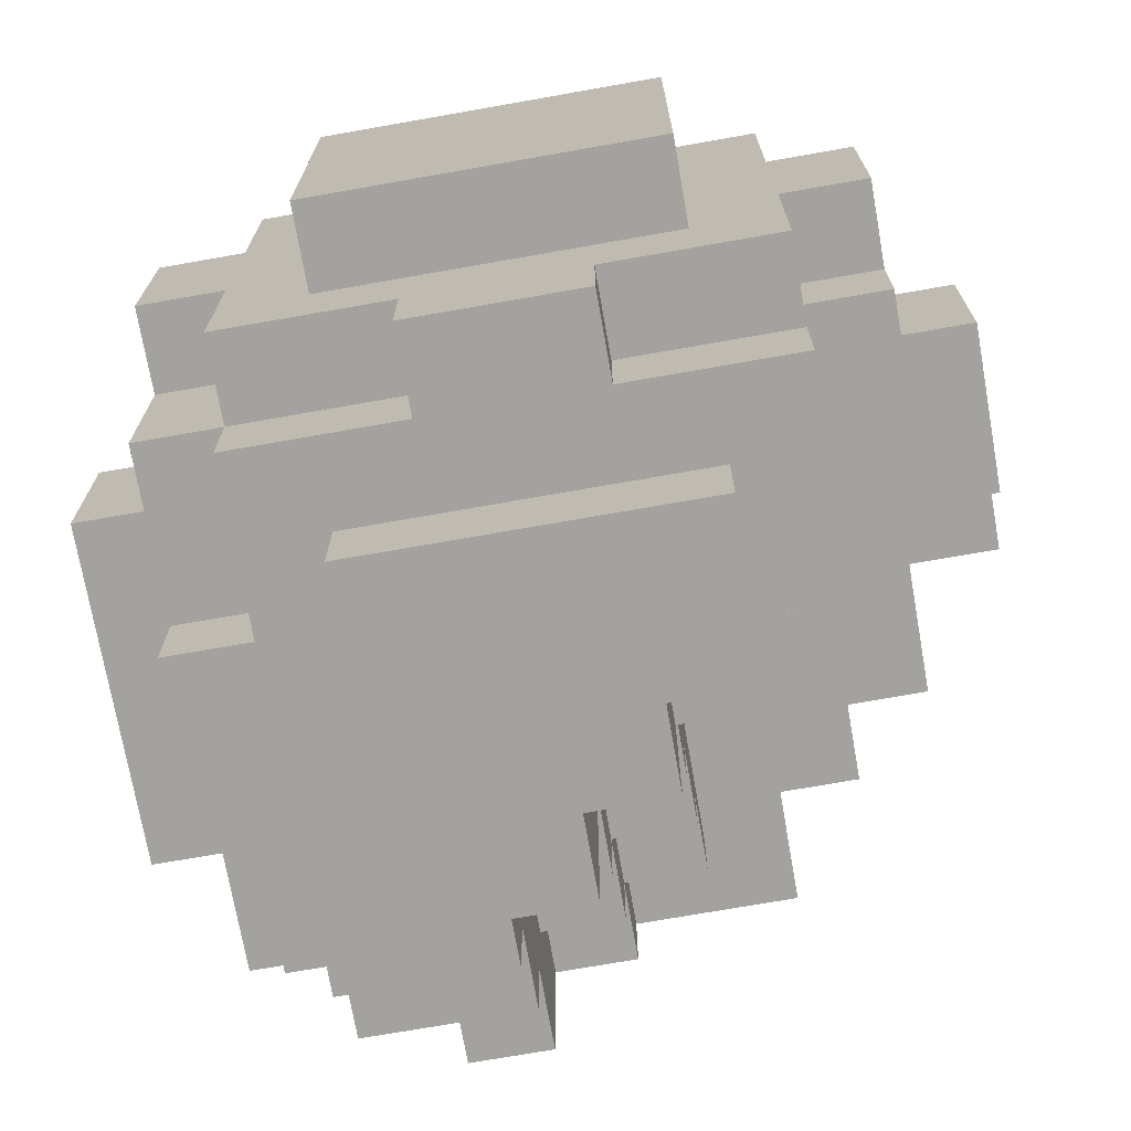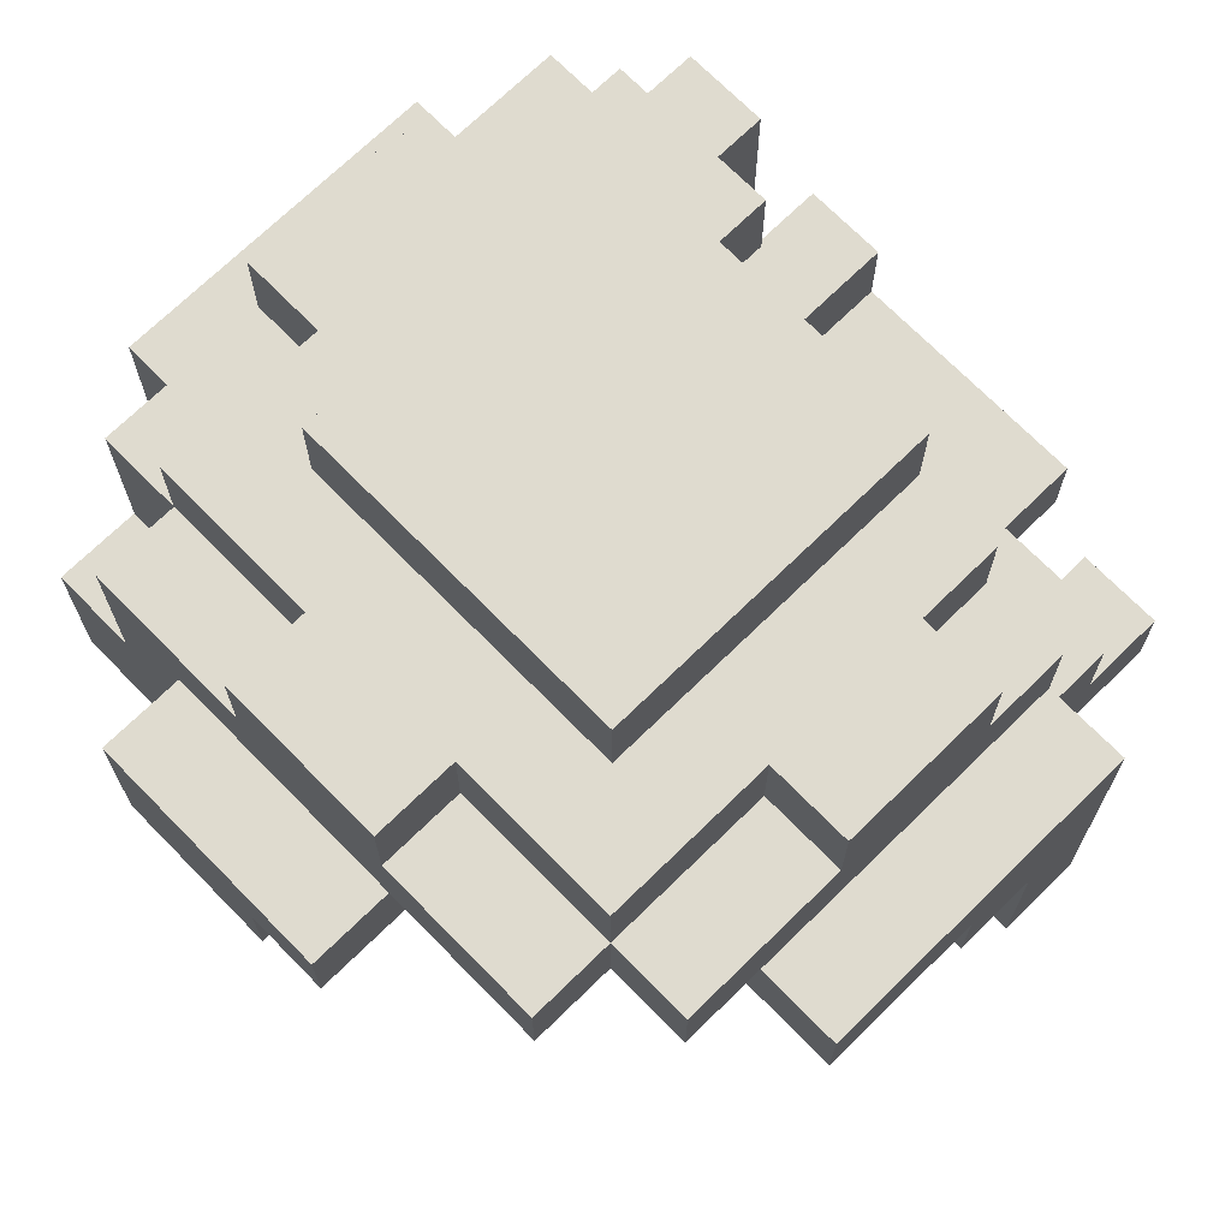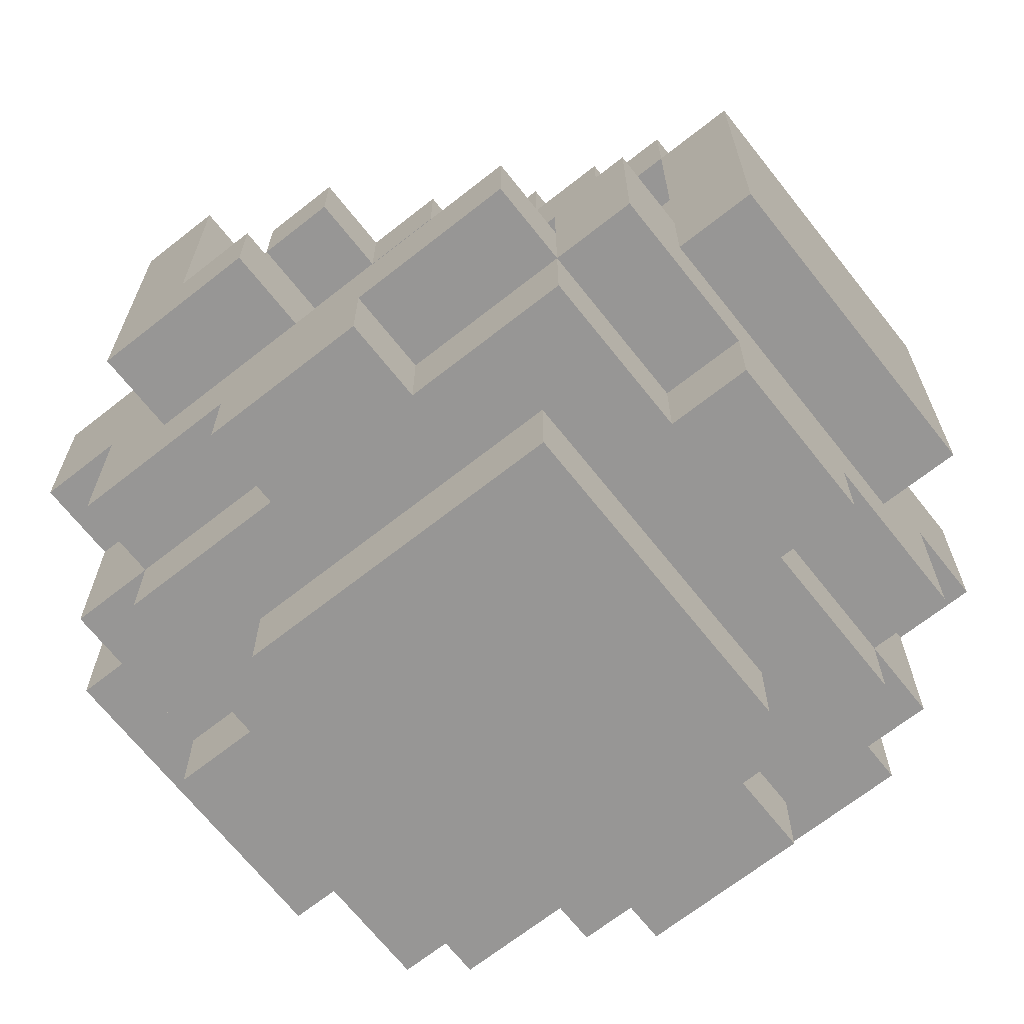
<metadata>
{"format":"obj","ext":"obj","renderer":"f3d","projection":"perspective","resolution":1024,"background":"white","views":[{"elev":-72.4,"azim":-170.0,"up":"+Y"},{"elev":70.5,"azim":-44.4,"up":"+Y"},{"elev":-68.0,"azim":128.3,"up":"+Z"}]}
</metadata>
<code>
g met1
v -15 15 -0
v -15 15 -6
v -15 18 3
v -15 18 -0
v -15 21 3
v -15 21 -6
v -12 9 -6
v -12 9 -9
v -12 12 -3
v -12 12 -6
v -12 12 -9
v -12 12 -12
v -12 15 -3
v -12 15 -6
v -12 18 -9
v -12 18 -12
v -12 21 9
v -12 21 3
v -12 21 -6
v -12 24 9
v -12 24 3
v -12 24 -3
v -12 24 -9
v -12 27 3
v -12 27 -3
v -9 3 -6
v -9 3 -9
v -9 6 -9
v -9 6 -12
v -9 9 -3
v -9 9 -6
v -9 9 -9
v -9 12 -0
v -9 12 -3
v -9 12 -6
v -9 12 -9
v -9 12 -12
v -9 15 3
v -9 15 -0
v -9 15 -3
v -9 18 6
v -9 18 3
v -9 18 -0
v -9 18 -9
v -9 18 -12
v -9 21 12
v -9 21 9
v -9 21 6
v -9 21 3
v -9 24 12
v -9 24 9
v -9 24 3
v -9 24 -3
v -9 24 -9
v -9 24 -12
v -9 27 9
v -9 27 3
v -9 27 -3
v -9 27 -9
v -6 0 -0
v -6 0 -6
v -6 3 -6
v -6 6 3
v -6 6 -0
v -6 9 -3
v -6 9 -6
v -6 9 -12
v -6 9 -15
v -6 12 -0
v -6 12 -3
v -6 15 6
v -6 15 3
v -6 15 -0
v -6 18 15
v -6 18 6
v -6 18 3
v -6 21 15
v -6 21 12
v -6 21 6
v -6 21 -12
v -6 21 -15
v -6 27 6
v -6 27 -6
v -6 30 6
v -6 30 -6
v -3 0 3
v -3 0 -0
v -3 3 -9
v -3 3 -12
v -3 6 3
v -3 6 -0
v -3 6 -9
v -3 6 -12
v -3 9 6
v -3 9 3
v -3 12 9
v -3 12 6
v -3 15 12
v -3 15 9
v -3 15 6
v -3 15 3
v -3 18 12
v -3 18 6
v -3 24 12
v -3 24 9
v -3 24 -9
v -3 24 -12
v -3 27 12
v -3 27 9
v -3 27 -9
v -3 27 -12
v 0 0 6
v 0 0 3
v 0 9 9
v 0 9 6
v 0 9 3
v 0 12 12
v 0 12 9
v 0 12 6
v 0 15 15
v 0 15 12
v 0 15 9
v 0 18 15
v 0 18 12
v 3 3 9
v 3 3 6
v 3 6 12
v 3 6 9
v 3 9 15
v 3 9 12
v 3 9 9
v 3 9 6
v 3 12 12
v 3 12 9
v 3 15 15
v 3 15 12
v 3 3 -9
v 3 3 -12
v 3 6 -9
v 3 6 -12
v 3 15 6
v 3 15 -0
v 3 18 9
v 3 18 6
v 3 18 -0
v 3 18 -3
v 3 24 12
v 3 24 9
v 3 24 6
v 3 24 -0
v 3 24 -3
v 3 24 -9
v 3 24 -12
v 3 27 12
v 3 27 9
v 3 27 6
v 3 27 -0
v 3 27 -9
v 3 27 -12
v 6 0 6
v 6 0 -6
v 6 3 6
v 6 3 -6
v 6 9 15
v 6 9 12
v 6 9 -12
v 6 9 -15
v 6 12 6
v 6 12 -0
v 6 15 9
v 6 15 6
v 6 15 -0
v 6 15 -3
v 6 18 12
v 6 18 9
v 6 18 6
v 6 18 -0
v 6 18 -3
v 6 18 -6
v 6 21 15
v 6 21 12
v 6 21 -12
v 6 21 -15
v 6 24 12
v 6 24 9
v 6 24 6
v 6 24 -0
v 6 24 -3
v 6 24 -6
v 6 27 9
v 6 27 6
v 6 27 -0
v 6 27 -3
v 6 27 -6
v 6 30 6
v 6 30 -6
v 9 3 9
v 9 3 3
v 9 3 -3
v 9 3 -9
v 9 6 12
v 9 6 9
v 9 6 3
v 9 6 -3
v 9 6 -9
v 9 6 -12
v 9 12 12
v 9 12 9
v 9 12 6
v 9 12 -0
v 9 12 -3
v 9 12 -9
v 9 12 -12
v 9 15 12
v 9 15 9
v 9 15 6
v 9 15 -0
v 9 15 -3
v 9 15 -6
v 9 18 12
v 9 18 9
v 9 18 -3
v 9 18 -6
v 9 18 -9
v 9 18 -12
v 9 24 -3
v 9 24 -6
v 9 24 -9
v 9 24 -12
v 9 27 -3
v 9 27 -9
v 12 3 3
v 12 3 -3
v 12 6 9
v 12 6 3
v 12 6 -3
v 12 6 -9
v 12 9 6
v 12 9 -6
v 12 12 12
v 12 12 9
v 12 12 6
v 12 12 -9
v 12 12 -12
v 12 15 12
v 12 15 9
v 12 15 -6
v 12 18 -9
v 12 18 -12
v 12 24 -6
v 12 24 -9
v 15 9 6
v 15 9 -6
v 15 12 6
v 15 12 -3
v 15 15 -3
v 15 15 -6
v -6 18 15
v -6 21 15
v 0 15 15
v 0 18 15
v 3 9 15
v 3 15 15
v 6 9 15
v 6 21 15
v -9 21 12
v -9 24 12
v -6 21 12
v -3 15 12
v -3 18 12
v -3 24 12
v -3 27 12
v 0 12 12
v 0 15 12
v 0 18 12
v 3 6 12
v 3 9 12
v 3 12 12
v 3 15 12
v 3 24 12
v 3 27 12
v 6 9 12
v 6 18 12
v 6 21 12
v 6 24 12
v 9 6 12
v 9 12 12
v 9 15 12
v 9 18 12
v 12 12 12
v 12 15 12
v -12 21 9
v -12 24 9
v -9 21 9
v -9 24 9
v -9 27 9
v -3 12 9
v -3 15 9
v -3 24 9
v -3 27 9
v 0 9 9
v 0 12 9
v 0 15 9
v 3 3 9
v 3 6 9
v 3 9 9
v 3 12 9
v 3 24 9
v 3 27 9
v 6 24 9
v 6 27 9
v 9 3 9
v 9 6 9
v 9 12 9
v 12 6 9
v 12 12 9
v -9 18 6
v -9 21 6
v -6 15 6
v -6 18 6
v -6 21 6
v -6 27 6
v -6 30 6
v -3 9 6
v -3 12 6
v -3 15 6
v -3 18 6
v 0 0 6
v 0 9 6
v 0 12 6
v 3 3 6
v 3 9 6
v 6 0 6
v 6 3 6
v 6 27 6
v 6 30 6
v 12 9 6
v 12 12 6
v 15 9 6
v 15 12 6
v -15 18 3
v -15 21 3
v -12 21 3
v -12 24 3
v -12 27 3
v -9 15 3
v -9 18 3
v -9 21 3
v -9 24 3
v -9 27 3
v -6 6 3
v -6 15 3
v -6 18 3
v -3 0 3
v -3 6 3
v -3 9 3
v -3 15 3
v 0 0 3
v 0 9 3
v 9 3 3
v 9 6 3
v 12 3 3
v 12 6 3
v -15 15 -0
v -15 18 -0
v -9 12 -0
v -9 15 -0
v -9 18 -0
v -6 0 -0
v -6 6 -0
v -6 12 -0
v -6 15 -0
v -3 0 -0
v -3 6 -0
v 3 15 -0
v 3 18 -0
v 3 24 -0
v 3 27 -0
v 6 12 -0
v 6 15 -0
v 6 18 -0
v 6 24 -0
v 6 27 -0
v 9 12 -0
v 9 15 -0
v -12 12 -3
v -12 15 -3
v -9 9 -3
v -9 12 -3
v -9 15 -3
v -6 9 -3
v -6 12 -3
v 3 18 -3
v 3 24 -3
v 6 15 -3
v 6 18 -3
v 6 24 -3
v 6 27 -3
v 9 12 -3
v 9 15 -3
v 9 18 -3
v 9 24 -3
v 9 27 -3
v 15 12 -3
v 15 15 -3
v -12 9 -6
v -12 12 -6
v -9 3 -6
v -9 9 -6
v -9 12 -6
v -6 3 -6
v -6 9 -6
v 6 18 -6
v 6 24 -6
v 9 15 -6
v 9 18 -6
v 9 24 -6
v 12 15 -6
v 12 24 -6
v 3 18 9
v 3 24 9
v 6 15 9
v 6 18 9
v 6 24 9
v 9 12 9
v 9 15 9
v 9 18 9
v 12 12 9
v 12 15 9
v 3 15 6
v 3 18 6
v 3 24 6
v 3 27 6
v 6 12 6
v 6 15 6
v 6 18 6
v 6 24 6
v 6 27 6
v 9 12 6
v 9 15 6
v -12 24 -3
v -12 27 -3
v -9 24 -3
v -9 27 -3
v 9 3 -3
v 9 6 -3
v 12 3 -3
v 12 6 -3
v -15 15 -6
v -15 21 -6
v -12 15 -6
v -12 21 -6
v -6 0 -6
v -6 3 -6
v -6 27 -6
v -6 30 -6
v 6 0 -6
v 6 3 -6
v 6 27 -6
v 6 30 -6
v 12 9 -6
v 12 15 -6
v 15 9 -6
v 15 15 -6
v -12 9 -9
v -12 12 -9
v -12 18 -9
v -12 24 -9
v -9 3 -9
v -9 6 -9
v -9 9 -9
v -9 12 -9
v -9 18 -9
v -9 24 -9
v -9 27 -9
v -3 3 -9
v -3 6 -9
v -3 24 -9
v -3 27 -9
v 3 3 -9
v 3 6 -9
v 3 24 -9
v 3 27 -9
v 9 3 -9
v 9 6 -9
v 9 12 -9
v 9 18 -9
v 9 24 -9
v 9 27 -9
v 12 6 -9
v 12 12 -9
v 12 18 -9
v 12 24 -9
v -12 12 -12
v -12 18 -12
v -9 6 -12
v -9 12 -12
v -9 18 -12
v -9 24 -12
v -6 9 -12
v -6 21 -12
v -3 3 -12
v -3 6 -12
v -3 24 -12
v -3 27 -12
v 3 3 -12
v 3 6 -12
v 3 24 -12
v 3 27 -12
v 6 9 -12
v 6 21 -12
v 9 6 -12
v 9 12 -12
v 9 18 -12
v 9 24 -12
v 12 12 -12
v 12 18 -12
v -6 9 -15
v -6 21 -15
v 6 9 -15
v 6 21 -15
v 0 0 6
v 6 0 6
v -3 0 3
v 0 0 3
v -6 0 -0
v -3 0 -0
v -6 0 -6
v 6 0 -6
v 3 3 9
v 9 3 9
v 3 3 6
v 6 3 6
v 9 3 3
v 12 3 3
v 9 3 -3
v 12 3 -3
v -9 3 -6
v -6 3 -6
v 6 3 -6
v -9 3 -9
v -3 3 -9
v 3 3 -9
v 9 3 -9
v -3 3 -12
v 3 3 -12
v 3 6 12
v 9 6 12
v 3 6 9
v 9 6 9
v 12 6 9
v -6 6 3
v -3 6 3
v 9 6 3
v 12 6 3
v -6 6 -0
v -3 6 -0
v 9 6 -3
v 12 6 -3
v -9 6 -9
v -3 6 -9
v 3 6 -9
v 9 6 -9
v 12 6 -9
v -9 6 -12
v -3 6 -12
v 3 6 -12
v 9 6 -12
v 3 9 15
v 6 9 15
v 3 9 12
v 6 9 12
v 0 9 9
v 3 9 9
v -3 9 6
v 0 9 6
v 3 9 6
v 12 9 6
v 15 9 6
v -3 9 3
v 0 9 3
v -9 9 -3
v -6 9 -3
v -12 9 -6
v -9 9 -6
v -6 9 -6
v 12 9 -6
v 15 9 -6
v -12 9 -9
v -9 9 -9
v -6 9 -12
v 6 9 -12
v -6 9 -15
v 6 9 -15
v 0 12 12
v 3 12 12
v 9 12 12
v 12 12 12
v -3 12 9
v 0 12 9
v 3 12 9
v 9 12 9
v 12 12 9
v -3 12 6
v 0 12 6
v -9 12 -0
v -6 12 -0
v -12 12 -3
v -9 12 -3
v -6 12 -3
v -12 12 -6
v -9 12 -6
v -12 12 -9
v -9 12 -9
v 9 12 -9
v 12 12 -9
v -12 12 -12
v -9 12 -12
v 9 12 -12
v 12 12 -12
v 0 15 15
v 3 15 15
v -3 15 12
v 0 15 12
v 3 15 12
v -3 15 9
v 0 15 9
v -6 15 6
v -3 15 6
v -9 15 3
v -6 15 3
v -3 15 3
v -15 15 -0
v -9 15 -0
v -6 15 -0
v -12 15 -3
v -9 15 -3
v -15 15 -6
v -12 15 -6
v -6 18 15
v 0 18 15
v -3 18 12
v 0 18 12
v -9 18 6
v -6 18 6
v -3 18 6
v -15 18 3
v -9 18 3
v -6 18 3
v -15 18 -0
v -9 18 -0
v -9 21 12
v -6 21 12
v -12 21 9
v -9 21 9
v -9 21 6
v -6 21 6
v -12 21 3
v -9 21 3
v 3 24 9
v 6 24 9
v 3 24 6
v 6 24 6
v 3 24 -0
v 6 24 -0
v 3 24 -3
v 6 24 -3
v 9 24 -3
v 6 24 -6
v 9 24 -6
v 3 27 6
v 6 27 6
v 3 27 -0
v 6 27 -0
v 9 12 9
v 12 12 9
v 6 12 6
v 9 12 6
v 12 12 6
v 15 12 6
v 6 12 -0
v 9 12 -0
v 9 12 -3
v 15 12 -3
v 9 15 12
v 12 15 12
v 6 15 9
v 9 15 9
v 12 15 9
v 3 15 6
v 6 15 6
v 9 15 6
v 3 15 -0
v 6 15 -0
v 9 15 -0
v 6 15 -3
v 9 15 -3
v 15 15 -3
v 9 15 -6
v 12 15 -6
v 15 15 -6
v 6 18 12
v 9 18 12
v 3 18 9
v 6 18 9
v 9 18 9
v 3 18 6
v 6 18 6
v 3 18 -0
v 6 18 -0
v 3 18 -3
v 6 18 -3
v 9 18 -3
v 6 18 -6
v 9 18 -6
v -12 18 -9
v -9 18 -9
v 9 18 -9
v 12 18 -9
v -12 18 -12
v -9 18 -12
v 9 18 -12
v 12 18 -12
v -6 21 15
v 6 21 15
v -6 21 12
v 6 21 12
v -15 21 3
v -12 21 3
v -15 21 -6
v -12 21 -6
v -6 21 -12
v 6 21 -12
v -6 21 -15
v 6 21 -15
v -9 24 12
v -3 24 12
v 3 24 12
v 6 24 12
v -12 24 9
v -9 24 9
v -3 24 9
v 3 24 9
v 6 24 9
v -12 24 3
v -9 24 3
v -12 24 -3
v -9 24 -3
v 9 24 -6
v 12 24 -6
v -12 24 -9
v -9 24 -9
v -3 24 -9
v 3 24 -9
v 9 24 -9
v 12 24 -9
v -9 24 -12
v -3 24 -12
v 3 24 -12
v 9 24 -12
v -3 27 12
v 3 27 12
v -9 27 9
v -3 27 9
v 3 27 9
v 6 27 9
v -6 27 6
v 6 27 6
v -12 27 3
v -9 27 3
v -12 27 -3
v -9 27 -3
v 6 27 -3
v 9 27 -3
v -6 27 -6
v 6 27 -6
v -9 27 -9
v -3 27 -9
v 3 27 -9
v 9 27 -9
v -3 27 -12
v 3 27 -12
v -6 30 6
v 6 30 6
v -6 30 -6
v 6 30 -6
f 4 2 1
f 5 4 3
f 6 2 4
f 6 4 5
f 10 8 7
f 11 8 10
f 13 10 9
f 13 12 11
f 13 11 10
f 14 12 13
f 15 12 14
f 16 12 15
f 19 15 14
f 20 18 17
f 20 19 18
f 21 19 20
f 22 19 21
f 23 15 19
f 23 19 22
f 24 22 21
f 25 22 24
f 28 27 26
f 31 28 26
f 31 29 28
f 32 29 31
f 34 31 30
f 35 31 34
f 36 29 32
f 37 29 36
f 39 34 33
f 40 34 39
f 42 39 38
f 43 39 42
f 48 42 41
f 49 42 48
f 50 47 46
f 51 47 50
f 54 45 44
f 55 45 54
f 56 52 51
f 57 52 56
f 58 54 53
f 59 54 58
f 62 61 60
f 64 62 60
f 65 62 64
f 65 64 63
f 66 62 65
f 69 65 63
f 70 65 69
f 72 69 63
f 73 69 72
f 75 72 71
f 76 72 75
f 77 75 74
f 78 75 77
f 79 75 78
f 80 68 67
f 81 68 80
f 84 83 82
f 85 83 84
f 90 87 86
f 91 87 90
f 92 89 88
f 93 89 92
f 97 95 94
f 99 97 96
f 100 95 97
f 100 97 99
f 101 95 100
f 102 99 98
f 102 100 99
f 103 100 102
f 108 105 104
f 109 105 108
f 110 107 106
f 111 107 110
f 115 113 112
f 116 113 115
f 118 115 114
f 119 115 118
f 121 118 117
f 122 118 121
f 123 121 120
f 124 121 123
f 128 126 125
f 130 128 127
f 131 126 128
f 131 128 130
f 132 126 131
f 133 130 129
f 133 131 130
f 134 131 133
f 135 133 129
f 136 133 135
f 137 138 139
f 139 138 140
f 141 142 144
f 144 142 145
f 143 144 148
f 145 146 148
f 144 145 148
f 148 146 149
f 149 146 150
f 150 146 151
f 147 148 154
f 154 148 155
f 149 150 156
f 156 150 157
f 152 153 158
f 158 153 159
f 160 161 162
f 162 161 163
f 168 169 171
f 171 169 172
f 164 165 174
f 170 171 175
f 175 171 176
f 172 173 177
f 177 173 178
f 164 174 180
f 174 175 180
f 180 175 181
f 166 167 182
f 182 167 183
f 181 175 184
f 184 175 185
f 178 179 188
f 188 179 189
f 185 186 190
f 190 186 191
f 187 188 192
f 192 188 193
f 193 194 195
f 192 193 195
f 191 192 195
f 195 194 196
f 197 198 202
f 202 198 203
f 199 200 204
f 204 200 205
f 201 202 207
f 207 202 208
f 205 206 212
f 212 206 213
f 208 209 215
f 215 209 216
f 210 211 217
f 217 211 218
f 214 215 220
f 220 215 221
f 218 219 222
f 222 219 223
f 224 225 228
f 228 225 229
f 226 227 230
f 227 228 230
f 230 228 231
f 232 233 235
f 235 233 236
f 234 235 238
f 236 237 238
f 235 236 238
f 238 237 239
f 234 238 241
f 241 238 242
f 239 237 243
f 240 241 245
f 245 241 246
f 243 244 247
f 239 243 247
f 247 244 248
f 248 244 249
f 247 248 250
f 250 248 251
f 252 253 254
f 254 253 255
f 255 253 256
f 256 253 257
f 261 259 258
f 263 261 260
f 264 263 262
f 265 259 261
f 265 263 264
f 265 261 263
f 268 267 266
f 271 267 268
f 274 270 269
f 275 270 274
f 278 274 273
f 279 274 278
f 280 272 271
f 280 271 268
f 281 272 280
f 282 277 276
f 284 280 268
f 285 280 284
f 286 283 282
f 286 282 276
f 287 283 286
f 288 283 287
f 289 283 288
f 290 288 287
f 291 288 290
f 294 293 292
f 295 293 294
f 299 296 295
f 300 296 299
f 302 298 297
f 303 298 302
f 306 302 301
f 307 302 306
f 310 309 308
f 311 309 310
f 312 305 304
f 313 305 312
f 315 314 313
f 316 314 315
f 320 318 317
f 321 318 320
f 326 320 319
f 327 320 326
f 329 325 324
f 330 325 329
f 331 329 328
f 332 329 331
f 333 331 328
f 334 331 333
f 335 323 322
f 336 323 335
f 339 338 337
f 340 338 339
f 343 342 341
f 347 343 341
f 348 343 347
f 349 345 344
f 350 345 349
f 352 347 346
f 353 347 352
f 355 352 351
f 356 352 355
f 357 352 356
f 358 355 354
f 358 356 355
f 359 356 358
f 362 361 360
f 363 361 362
f 367 365 364
f 368 365 367
f 371 367 366
f 372 367 371
f 373 370 369
f 374 370 373
f 380 376 375
f 381 376 380
f 382 378 377
f 383 378 382
f 384 380 379
f 385 380 384
f 389 387 386
f 390 387 389
f 391 389 388
f 392 389 391
f 396 394 393
f 397 394 396
f 400 396 395
f 401 396 400
f 402 398 397
f 403 398 402
f 404 400 399
f 405 400 404
f 409 407 406
f 410 407 409
f 411 409 408
f 412 409 411
f 416 414 413
f 417 414 416
f 418 416 415
f 418 417 416
f 419 417 418
f 420 421 423
f 423 421 424
f 422 423 426
f 426 423 427
f 425 426 428
f 428 426 429
f 430 431 435
f 435 431 436
f 432 433 437
f 437 433 438
f 434 435 439
f 439 435 440
f 441 442 443
f 443 442 444
f 445 446 447
f 447 446 448
f 449 450 451
f 451 450 452
f 453 454 457
f 457 454 458
f 455 456 459
f 459 456 460
f 461 462 463
f 463 462 464
f 465 466 471
f 471 466 472
f 467 468 473
f 473 468 474
f 469 470 476
f 476 470 477
f 474 475 478
f 478 475 479
f 480 481 484
f 484 481 485
f 482 483 488
f 488 483 489
f 485 486 490
f 490 486 491
f 487 488 492
f 492 488 493
f 494 495 497
f 497 495 498
f 496 497 500
f 498 499 500
f 497 498 500
f 500 499 501
f 496 500 503
f 501 499 504
f 502 503 506
f 503 500 507
f 506 503 507
f 504 505 508
f 501 504 508
f 508 505 509
f 507 500 510
f 501 508 511
f 507 510 512
f 510 511 512
f 512 511 513
f 513 511 514
f 511 508 515
f 514 511 515
f 513 514 516
f 516 514 517
f 518 519 520
f 520 519 521
f 525 523 522
f 527 525 524
f 528 527 526
f 529 523 525
f 529 527 528
f 529 525 527
f 532 531 530
f 533 531 532
f 534 531 533
f 536 534 533
f 536 535 534
f 537 535 536
f 540 536 533
f 541 539 538
f 541 540 539
f 542 540 541
f 543 540 542
f 544 536 540
f 544 540 543
f 545 543 542
f 546 543 545
f 549 548 547
f 550 548 549
f 554 551 550
f 555 551 554
f 556 553 552
f 557 553 556
f 563 559 558
f 564 559 563
f 565 561 560
f 566 561 565
f 567 563 562
f 568 563 567
f 571 570 569
f 572 570 571
f 576 574 573
f 577 574 576
f 580 576 575
f 581 576 580
f 585 583 582
f 586 583 585
f 587 579 578
f 588 579 587
f 589 585 584
f 590 585 589
f 593 592 591
f 594 592 593
f 600 596 595
f 601 596 600
f 602 598 597
f 603 598 602
f 604 600 599
f 605 600 604
f 609 607 606
f 610 607 609
f 611 609 608
f 612 609 611
f 617 614 613
f 618 614 617
f 619 616 615
f 620 616 619
f 624 622 621
f 625 622 624
f 626 624 623
f 627 624 626
f 631 629 628
f 632 629 631
f 634 631 630
f 635 631 634
f 636 634 633
f 637 634 636
f 638 636 633
f 639 636 638
f 642 641 640
f 643 641 642
f 645 642 640
f 646 642 645
f 648 645 644
f 649 645 648
f 650 648 647
f 651 648 650
f 655 653 652
f 656 653 655
f 656 655 654
f 657 653 656
f 658 656 654
f 659 656 658
f 662 661 660
f 663 661 662
f 666 665 664
f 667 665 666
f 669 668 667
f 670 668 669
f 673 672 671
f 674 672 673
f 675 676 678
f 678 676 679
f 677 678 681
f 679 680 681
f 678 679 681
f 681 680 682
f 682 680 683
f 683 680 684
f 685 686 688
f 688 686 689
f 687 688 691
f 691 688 692
f 690 691 693
f 693 691 694
f 694 695 696
f 696 695 697
f 697 698 699
f 699 698 700
f 700 698 701
f 702 703 705
f 705 703 706
f 704 705 707
f 707 705 708
f 709 710 711
f 711 710 712
f 712 713 714
f 714 713 715
f 716 717 720
f 720 717 721
f 718 719 722
f 722 719 723
f 724 725 726
f 726 725 727
f 728 729 730
f 730 729 731
f 732 733 734
f 734 733 735
f 736 737 741
f 741 737 742
f 738 739 743
f 743 739 744
f 740 741 745
f 745 741 746
f 747 748 751
f 751 748 752
f 749 750 755
f 755 750 756
f 752 753 757
f 757 753 758
f 754 755 759
f 759 755 760
f 761 762 764
f 764 762 765
f 763 764 767
f 765 766 767
f 764 765 767
f 767 766 768
f 763 767 770
f 769 770 771
f 770 767 772
f 771 770 772
f 772 767 775
f 773 774 776
f 772 775 777
f 775 776 777
f 777 776 778
f 778 776 779
f 776 774 780
f 779 776 780
f 778 779 781
f 781 779 782
f 783 784 785
f 785 784 786

</code>
